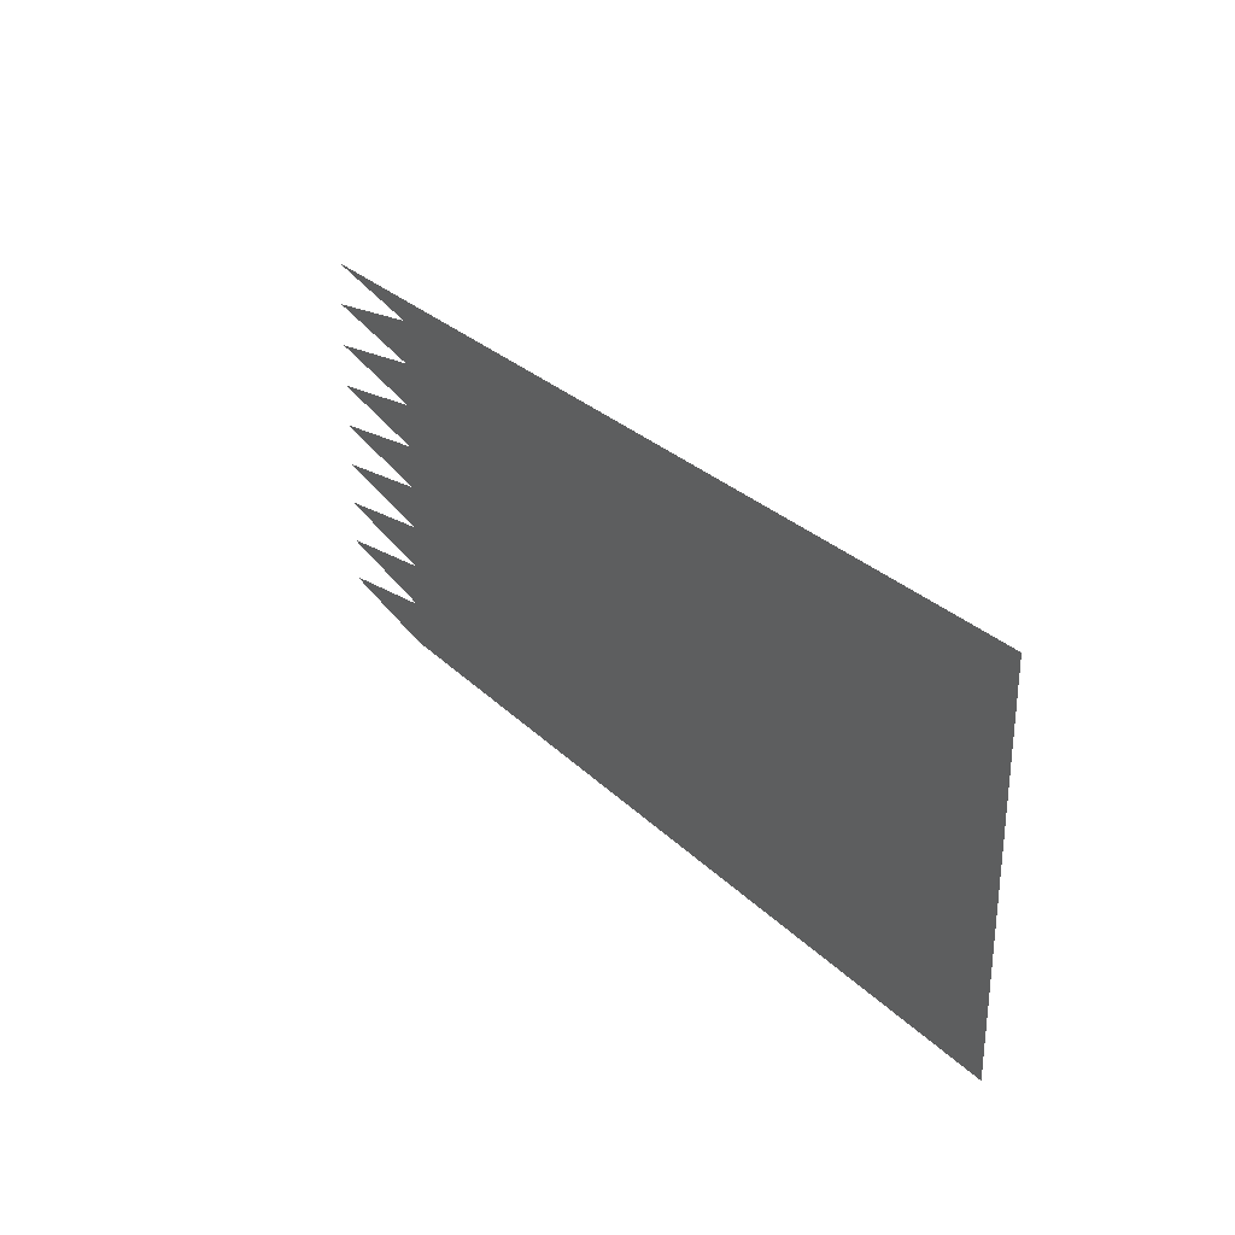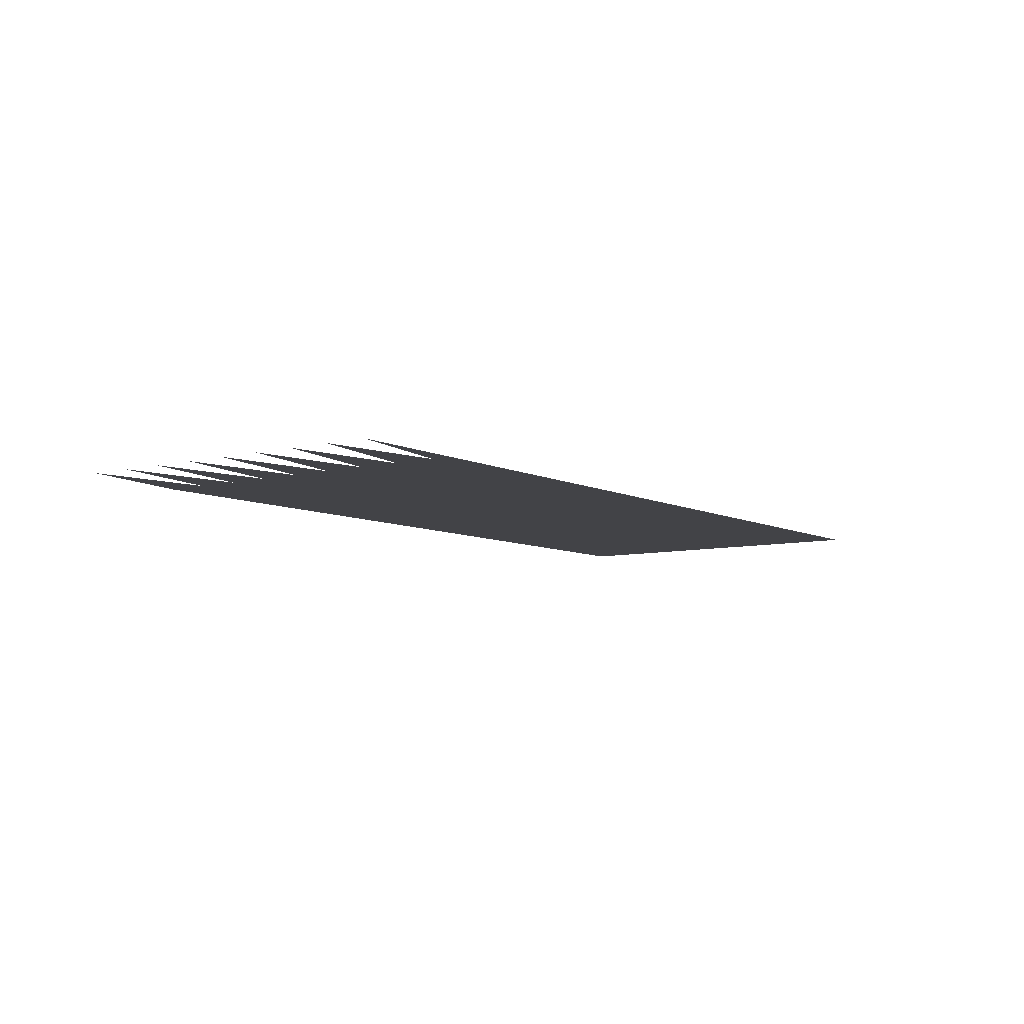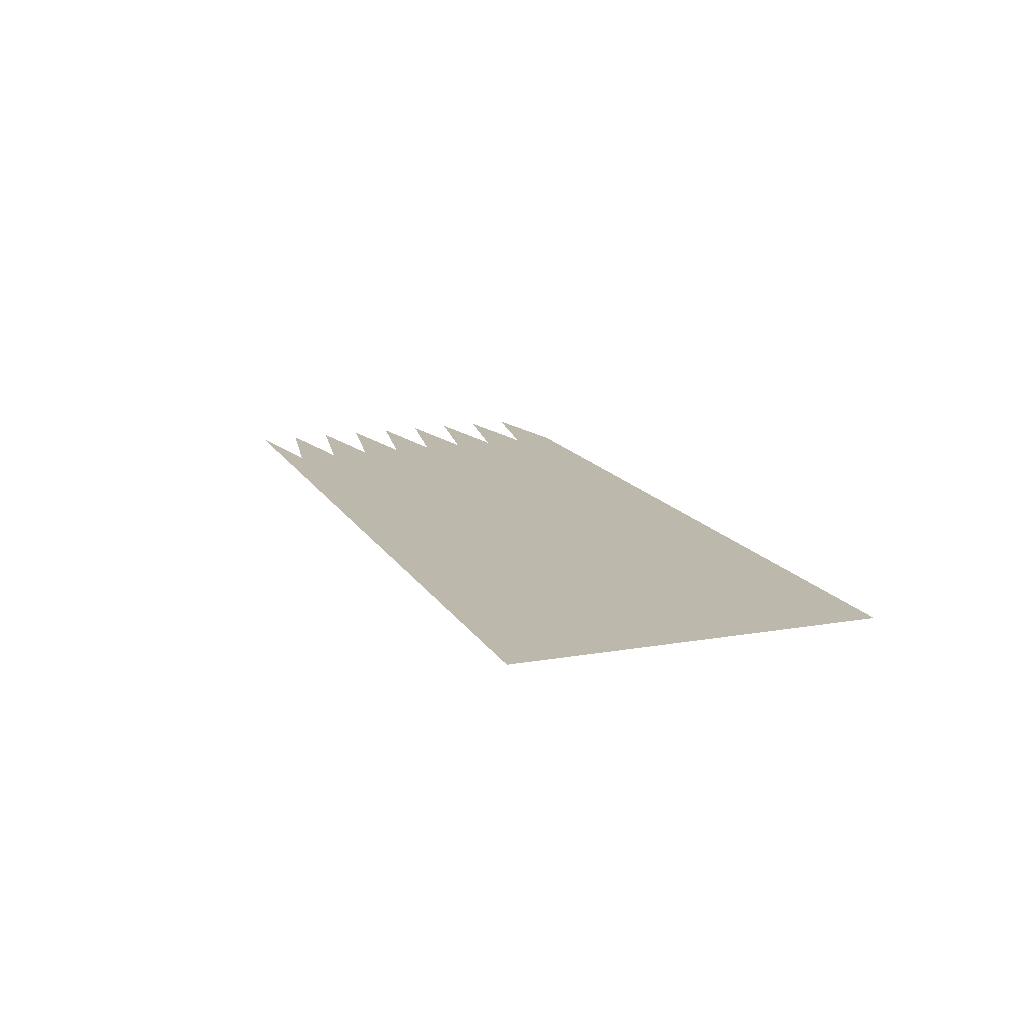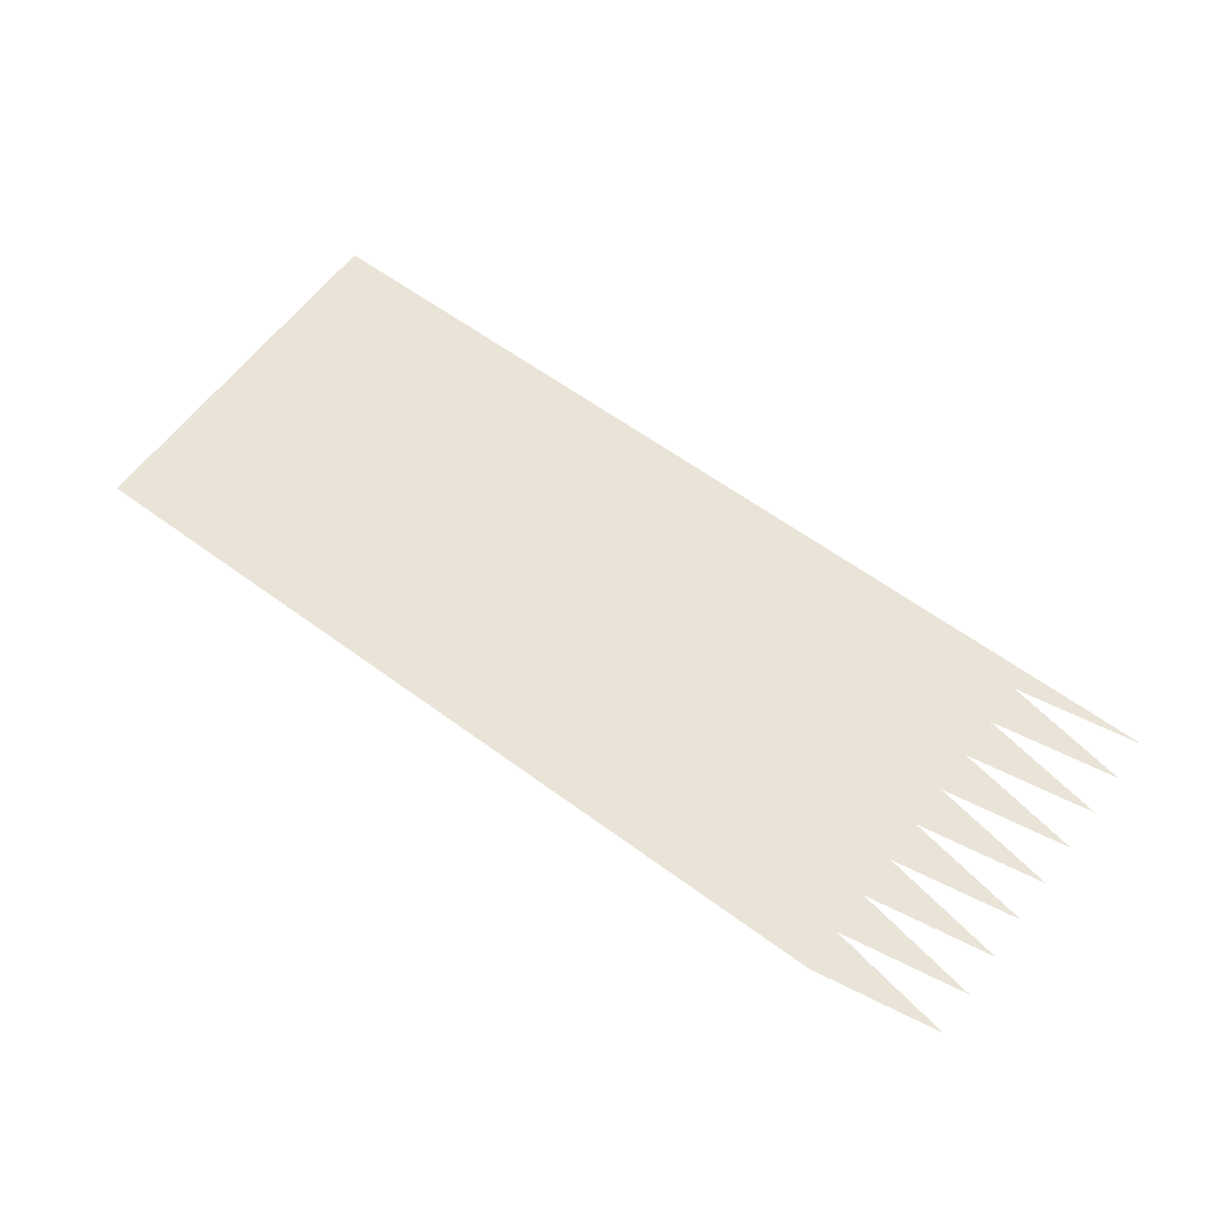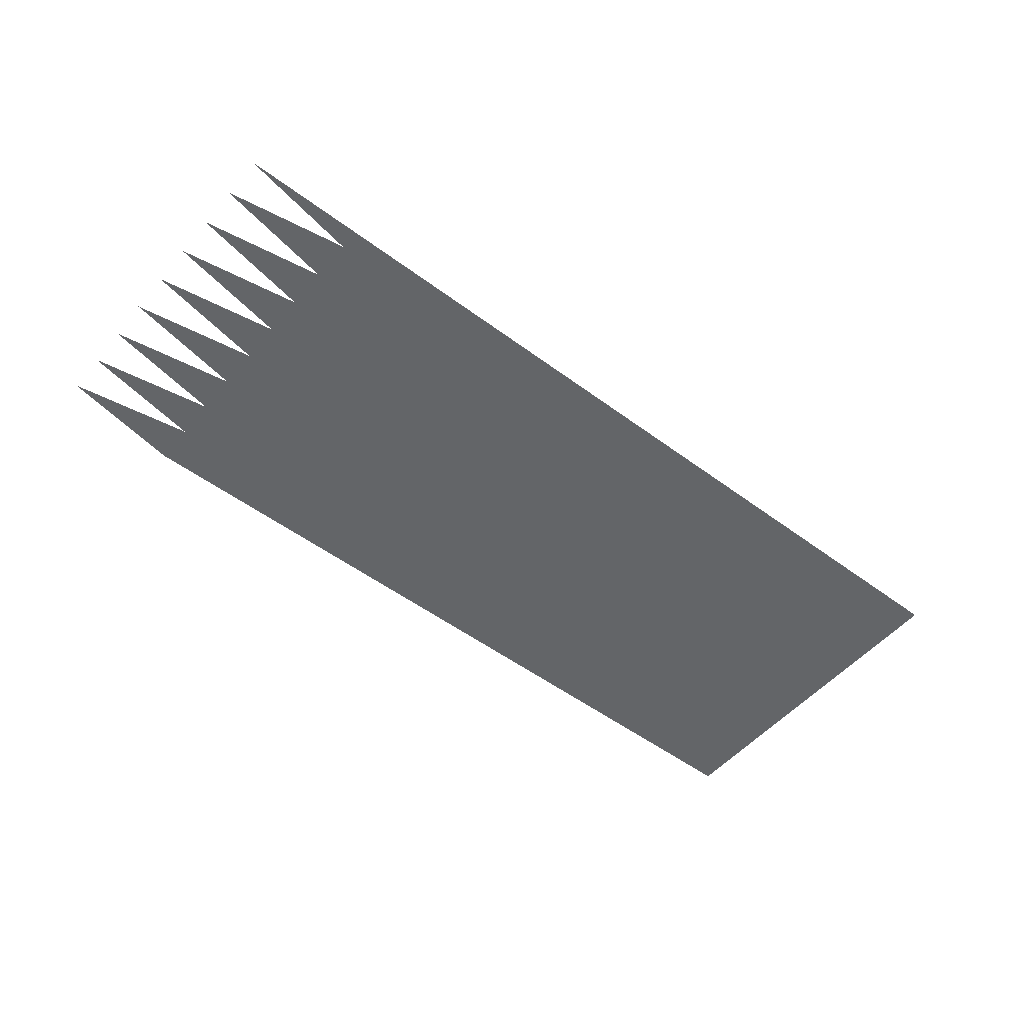
<metadata>
{"format":"obj","ext":"obj","renderer":"f3d","projection":"perspective","resolution":1024,"background":"white","views":[{"elev":28.0,"azim":-124.6,"up":"+Y"},{"elev":-7.4,"azim":125.4,"up":"+Z"},{"elev":14.9,"azim":-110.4,"up":"+Z"},{"elev":61.2,"azim":36.8,"up":"+Z"},{"elev":-51.4,"azim":141.0,"up":"+Z"}]}
</metadata>
<code>
o Plane
v -3.74 -1 0
v 0.8145 -1 0
v -3.74 1 0
v 1.5 1 0
v 0.7406 -1 0
v 0.7406 1 0
v -3.74 -0.8824 0
v -3.74 -0.7647 0
v -3.74 -0.6471 0
v -3.74 -0.5294 0
v -3.74 -0.4118 0
v -3.74 -0.2941 0
v -3.74 -0.1765 0
v -3.74 -0.05882 0
v -3.74 0.05882 0
v -3.74 0.1765 0
v -3.74 0.2941 0
v -3.74 0.4118 0
v -3.74 0.5294 0
v -3.74 0.6471 0
v -3.74 0.7647 0
v -3.74 0.8824 0
v 0.8145 0.8824 0
v 1.5 0.7647 0
v 0.8145 0.6471 0
v 1.5 0.5294 0
v 0.8145 0.4118 0
v 1.5 0.2941 0
v 0.8145 0.1765 0
v 1.5 0.05882 0
v 0.8145 -0.05882 0
v 1.5 -0.1765 0
v 0.8145 -0.2941 0
v 1.5 -0.4118 0
v 0.8145 -0.5294 0
v 1.5 -0.6471 0
v 0.8145 -0.7647 0
v 1.5 -0.8824 0
v 0.7406 -0.8824 0
v 0.7406 -0.7647 0
v 0.7406 -0.6471 0
v 0.7406 -0.5294 0
v 0.7406 -0.4118 0
v 0.7406 -0.2941 0
v 0.7406 -0.1765 0
v 0.7406 -0.05882 0
v 0.7406 0.05882 0
v 0.7406 0.1765 0
v 0.7406 0.2941 0
v 0.7406 0.4118 0
v 0.7406 0.5294 0
v 0.7406 0.6471 0
v 0.7406 0.7647 0
v 0.7406 0.8824 0
f 54 22 3
f 23 54 6
f 5 1 7
f 39 7 8
f 40 8 9
f 41 9 10
f 42 10 11
f 43 11 12
f 44 12 13
f 45 13 14
f 46 14 15
f 47 15 16
f 48 16 17
f 49 17 18
f 50 18 19
f 51 19 20
f 52 20 21
f 53 21 22
f 2 5 39
f 38 39 40
f 37 40 41
f 36 41 42
f 35 42 43
f 34 43 44
f 33 44 45
f 32 45 46
f 31 46 47
f 30 47 48
f 29 48 49
f 28 49 50
f 27 50 51
f 26 51 52
f 25 52 53
f 24 53 23
f 6 54 3
f 4 23 6
f 39 5 7
f 40 39 8
f 41 40 9
f 42 41 10
f 43 42 11
f 44 43 12
f 45 44 13
f 46 45 14
f 47 46 15
f 48 47 16
f 49 48 17
f 50 49 18
f 51 50 19
f 52 51 20
f 53 52 21
f 54 53 22
f 38 2 39
f 37 38 40
f 36 37 41
f 35 36 42
f 34 35 43
f 33 34 44
f 32 33 45
f 31 32 46
f 30 31 47
f 29 30 48
f 28 29 49
f 27 28 50
f 26 27 51
f 25 26 52
f 24 25 53
f 53 54 23

</code>
